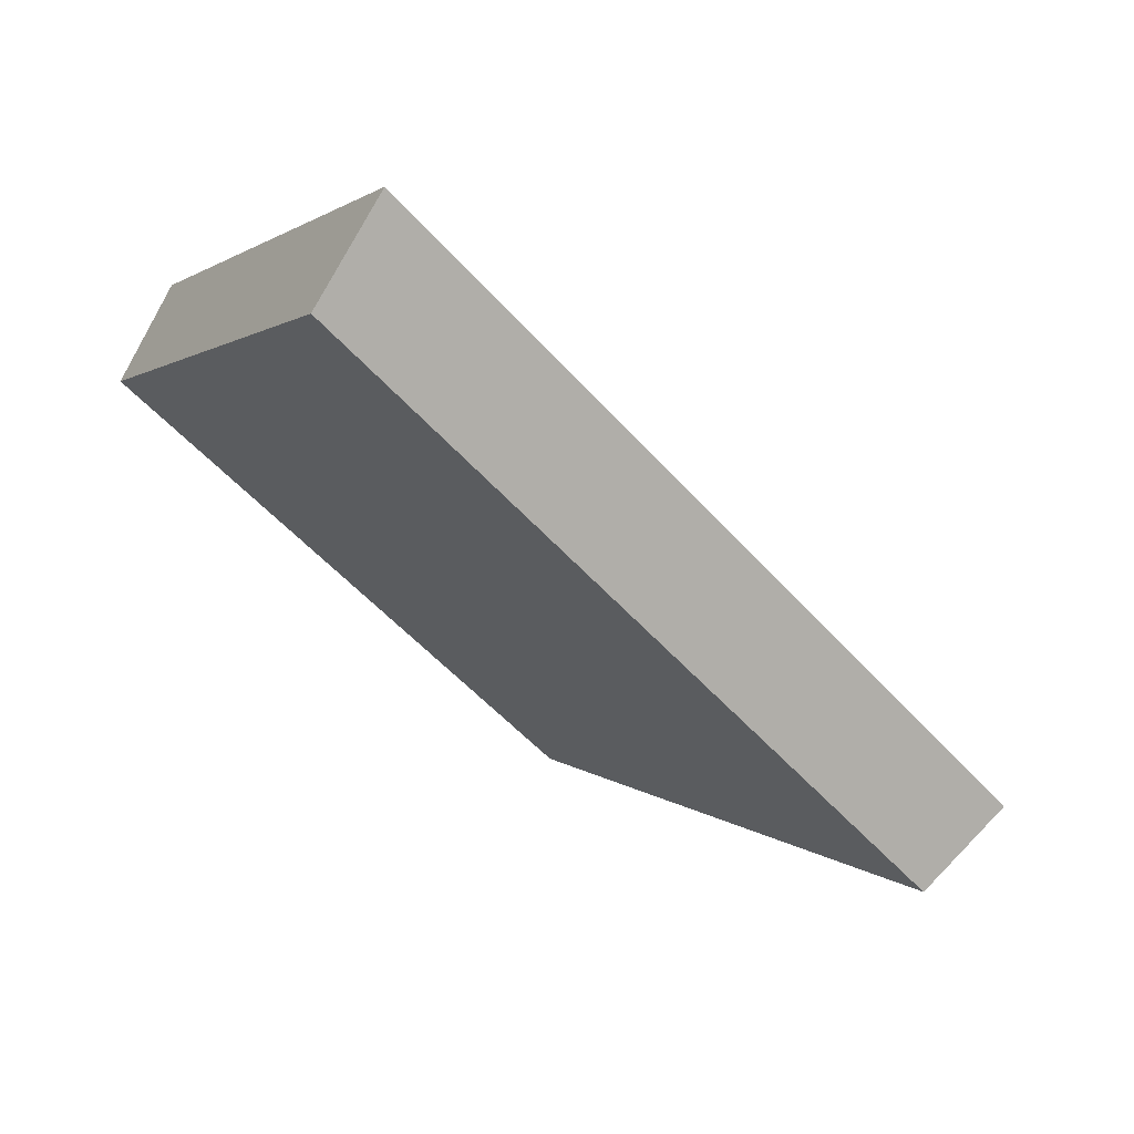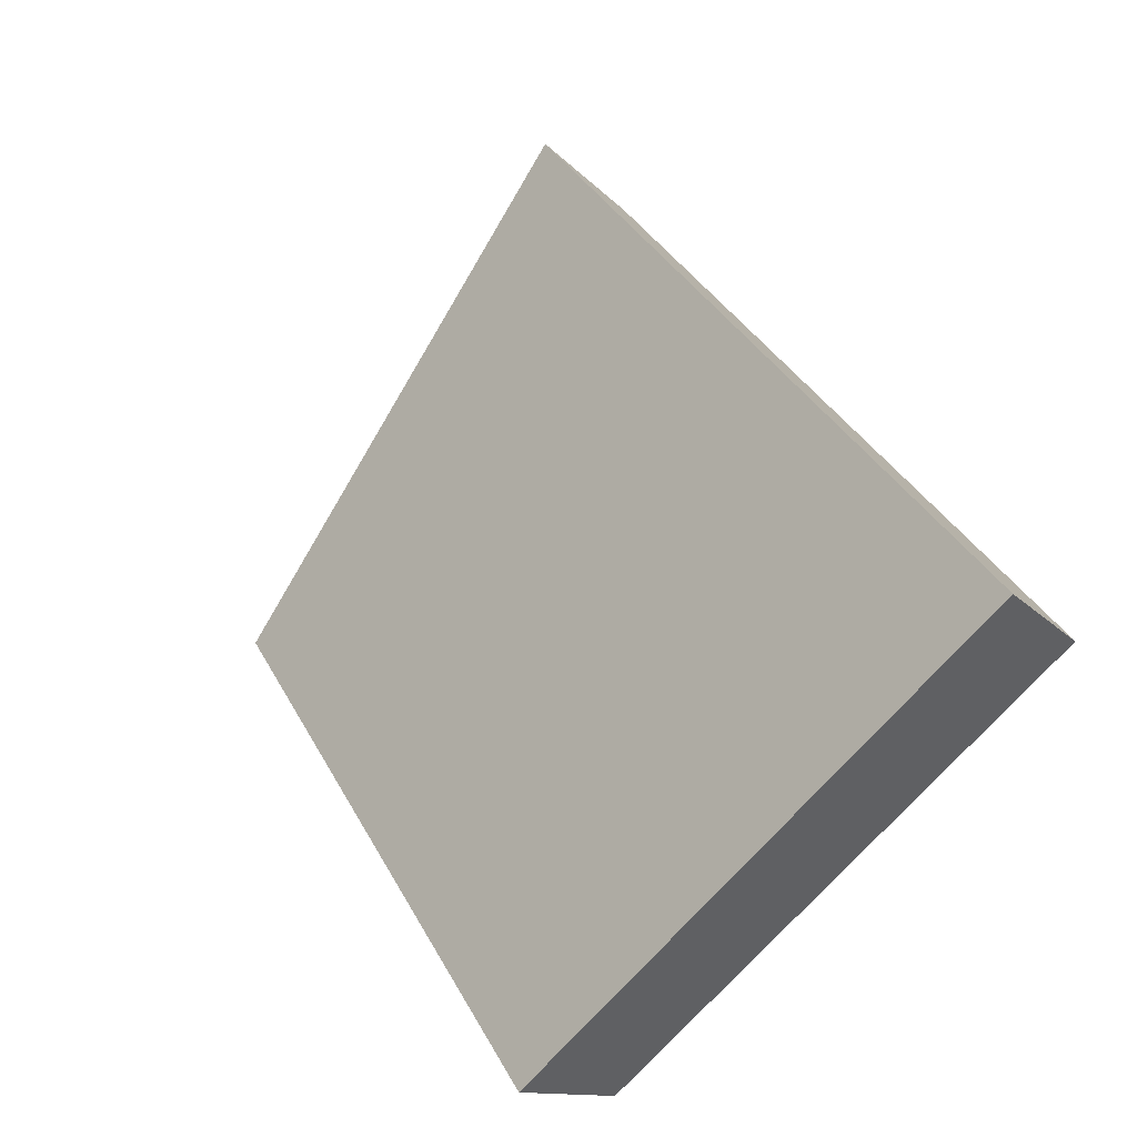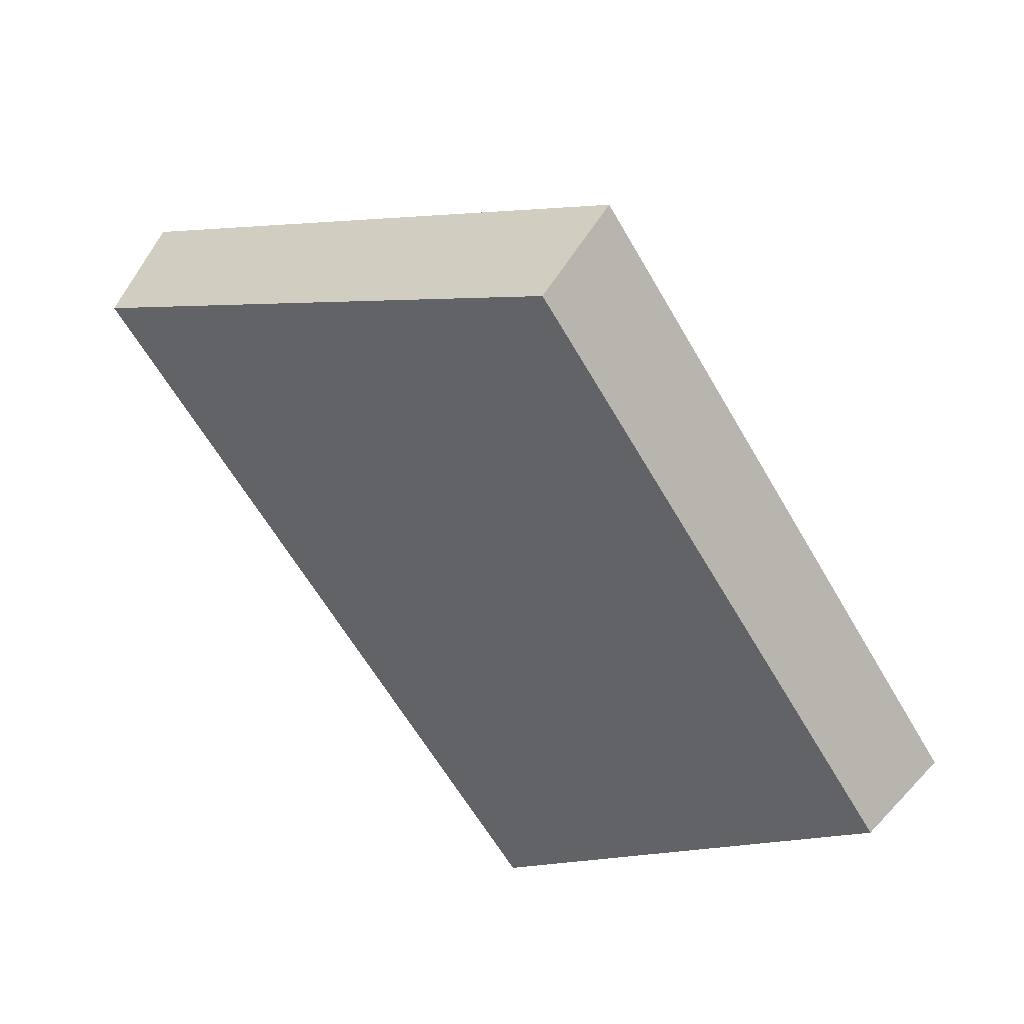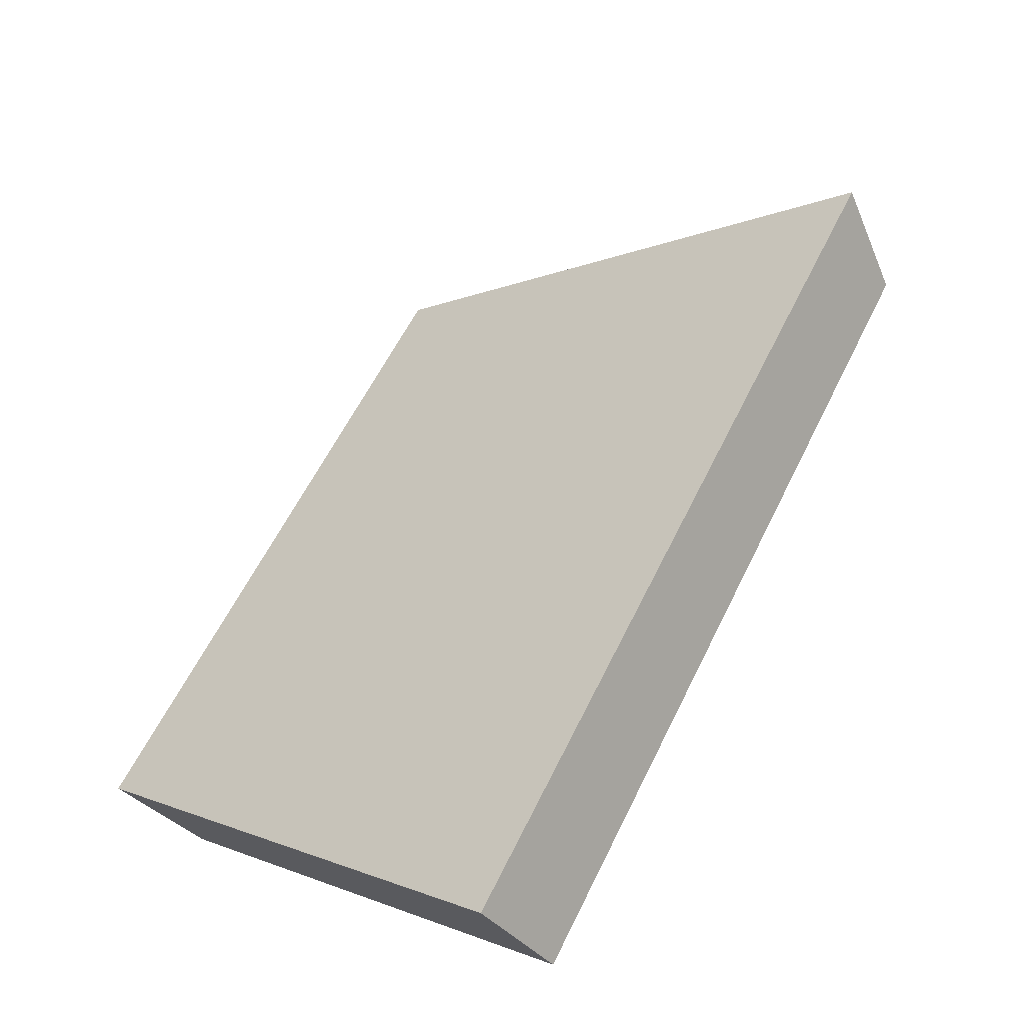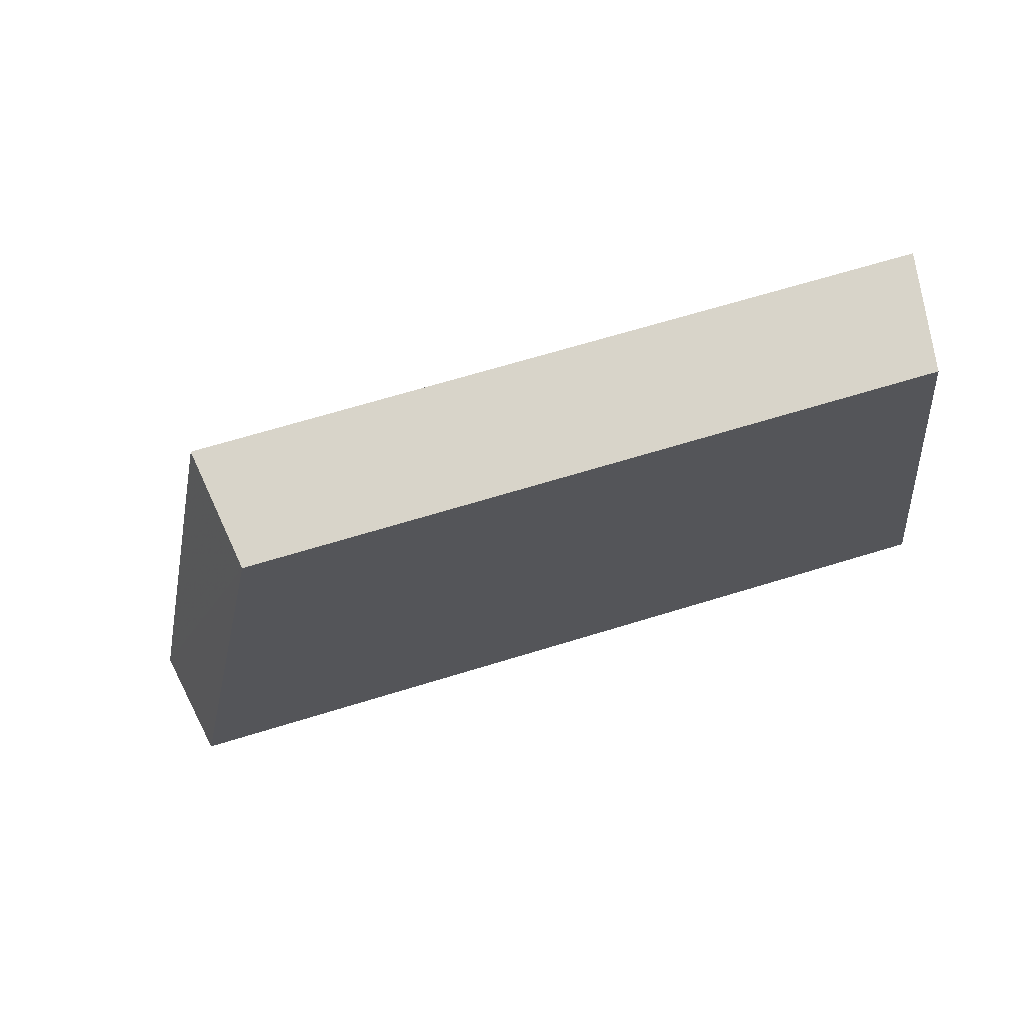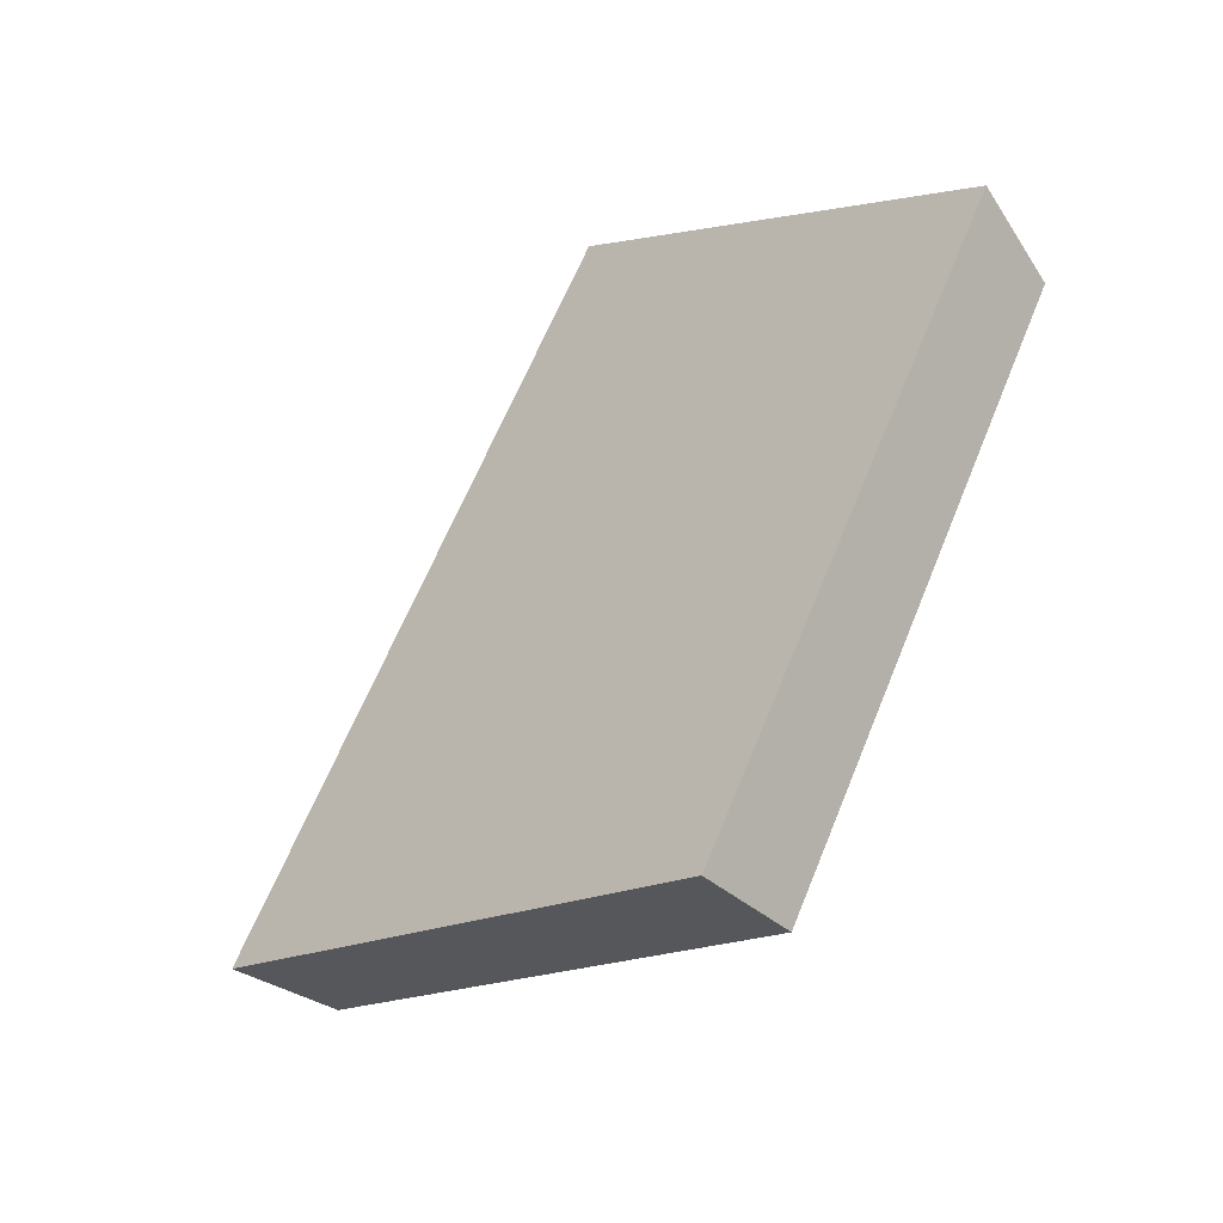
<metadata>
{"format":"obj","ext":"obj","renderer":"f3d","projection":"perspective","resolution":1024,"background":"white","views":[{"elev":-53.0,"azim":-35.8,"up":"+Y"},{"elev":50.1,"azim":-115.2,"up":"+Z"},{"elev":-77.7,"azim":120.8,"up":"+Z"},{"elev":73.4,"azim":-63.6,"up":"+Z"},{"elev":-62.4,"azim":-169.3,"up":"+Z"},{"elev":62.8,"azim":125.8,"up":"+Y"}]}
</metadata>
<code>
v 2.137 0.1325 2.728
v 2.124 0.1325 2.732
v 2.124 0.1391 2.725
v 2.134 0.1391 2.723
v 2.124 0.1405 2.726
v 2.124 0.1391 2.725
v 2.124 0.1325 2.732
v 2.124 0.1337 2.733
v 2.135 0.1405 2.724
v 2.134 0.1391 2.723
v 2.124 0.1391 2.725
v 2.124 0.1405 2.726
v 2.124 0.1337 2.733
v 2.124 0.1325 2.732
v 2.137 0.1325 2.728
v 2.138 0.1337 2.73
v 2.138 0.1337 2.73
v 2.137 0.1325 2.728
v 2.134 0.1391 2.723
v 2.135 0.1405 2.724
v 2.135 0.1405 2.724
v 2.124 0.1405 2.726
v 2.124 0.1337 2.733
v 2.138 0.1337 2.73
f 1 2 3
f 1 3 4
f 5 6 7
f 5 7 8
f 9 10 11
f 9 11 12
f 13 14 15
f 13 15 16
f 17 18 19
f 17 19 20
f 21 22 23
f 21 23 24

</code>
